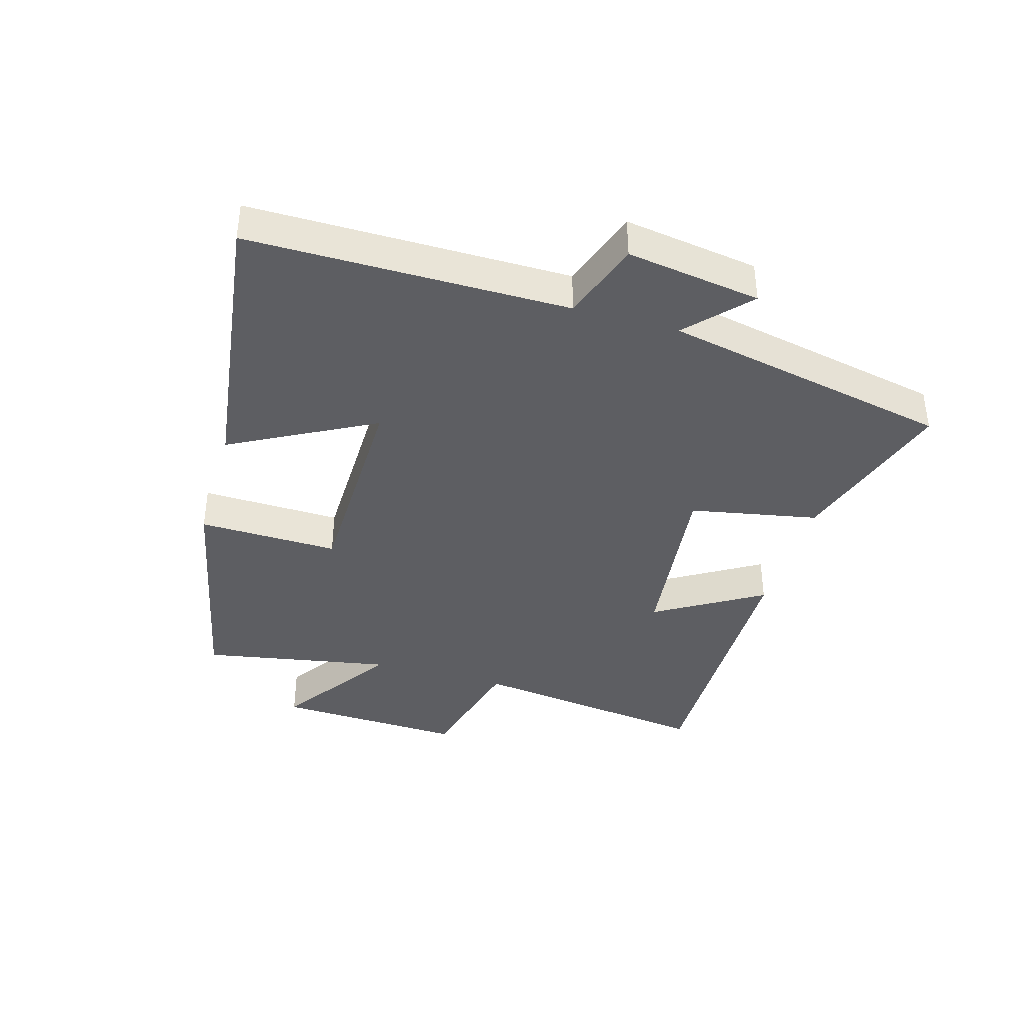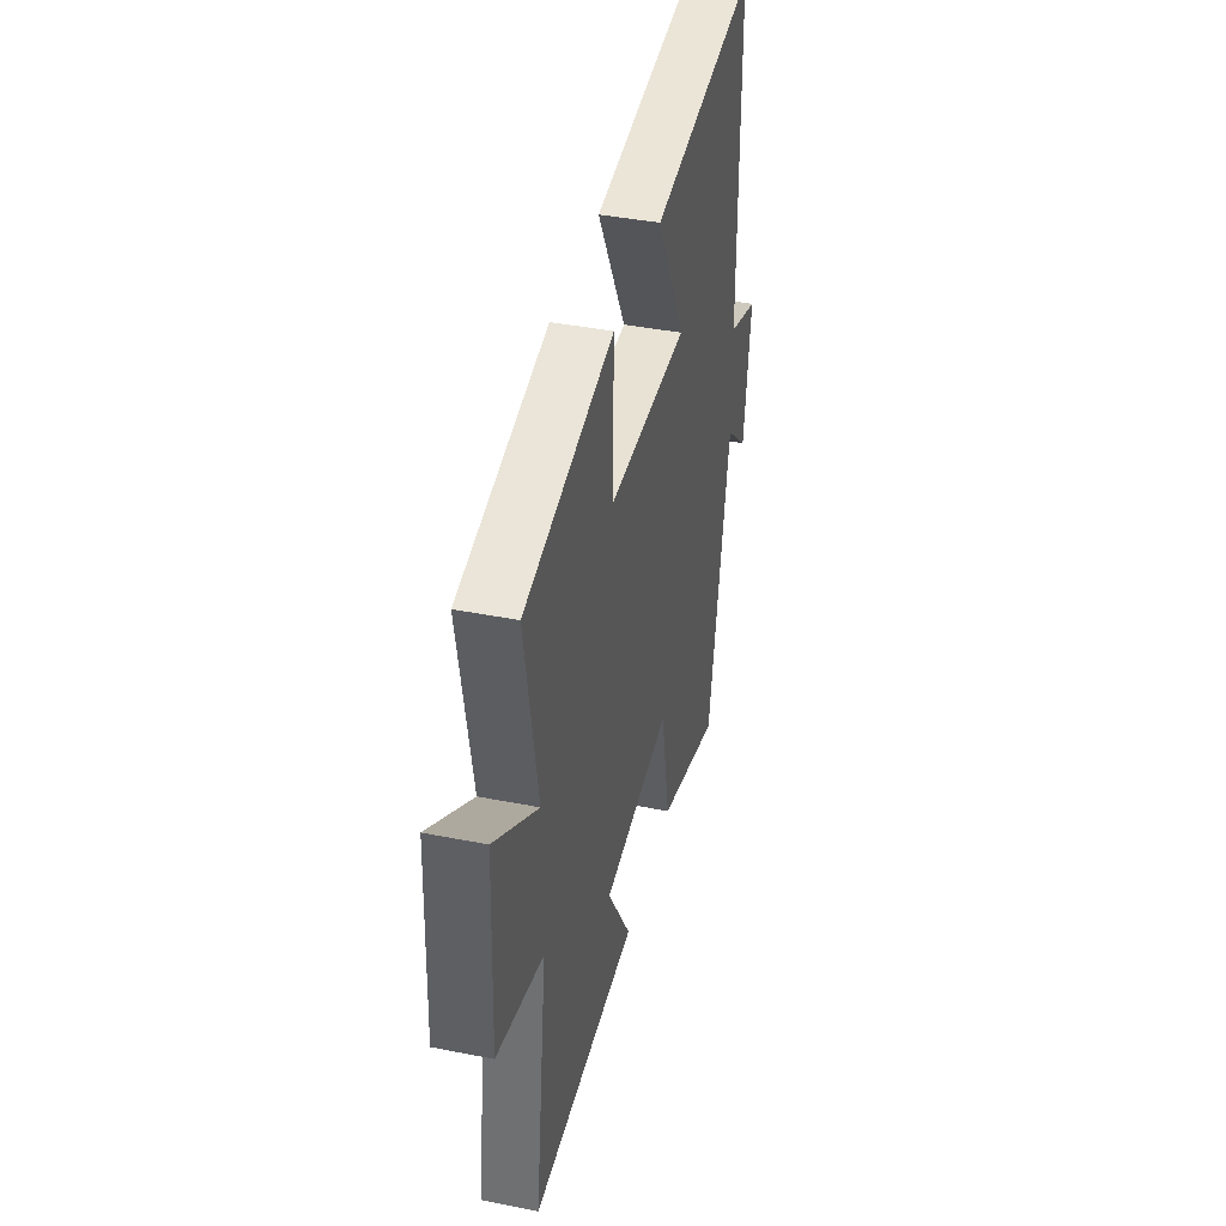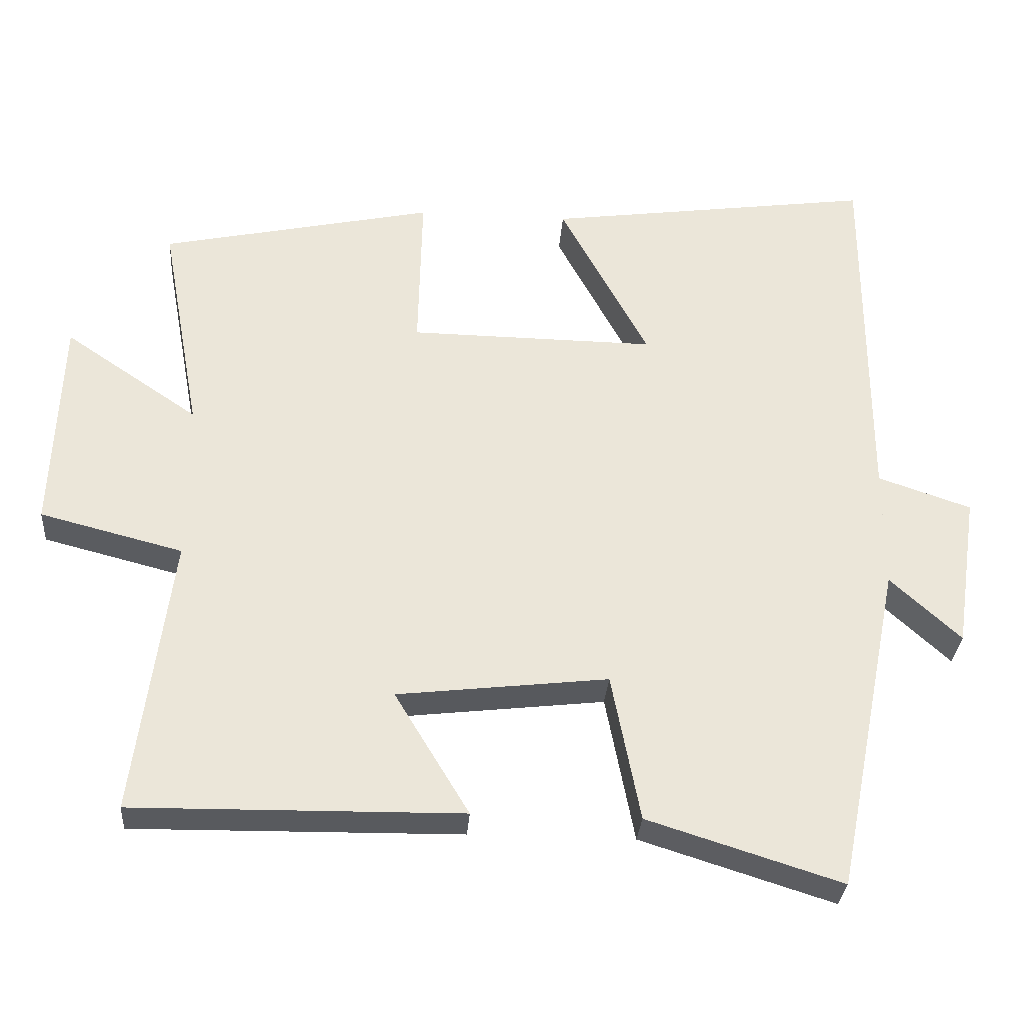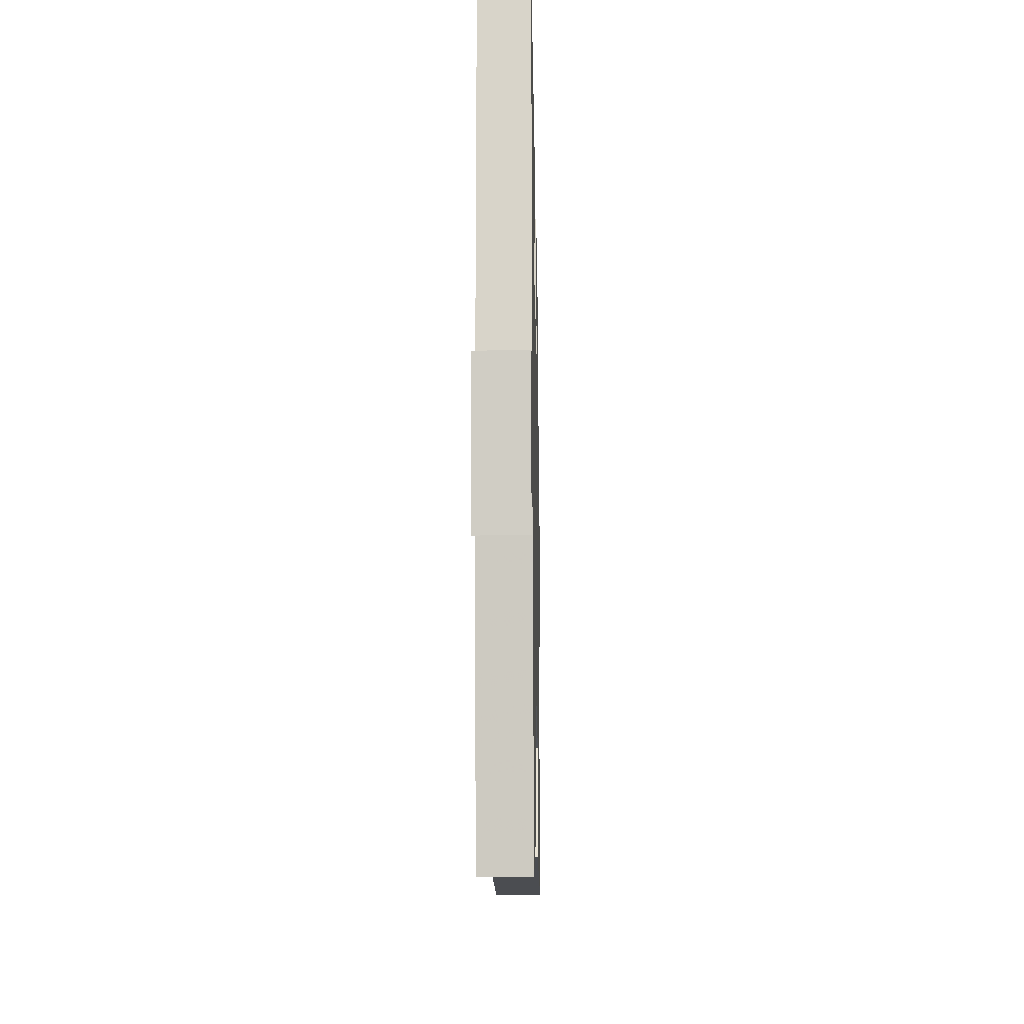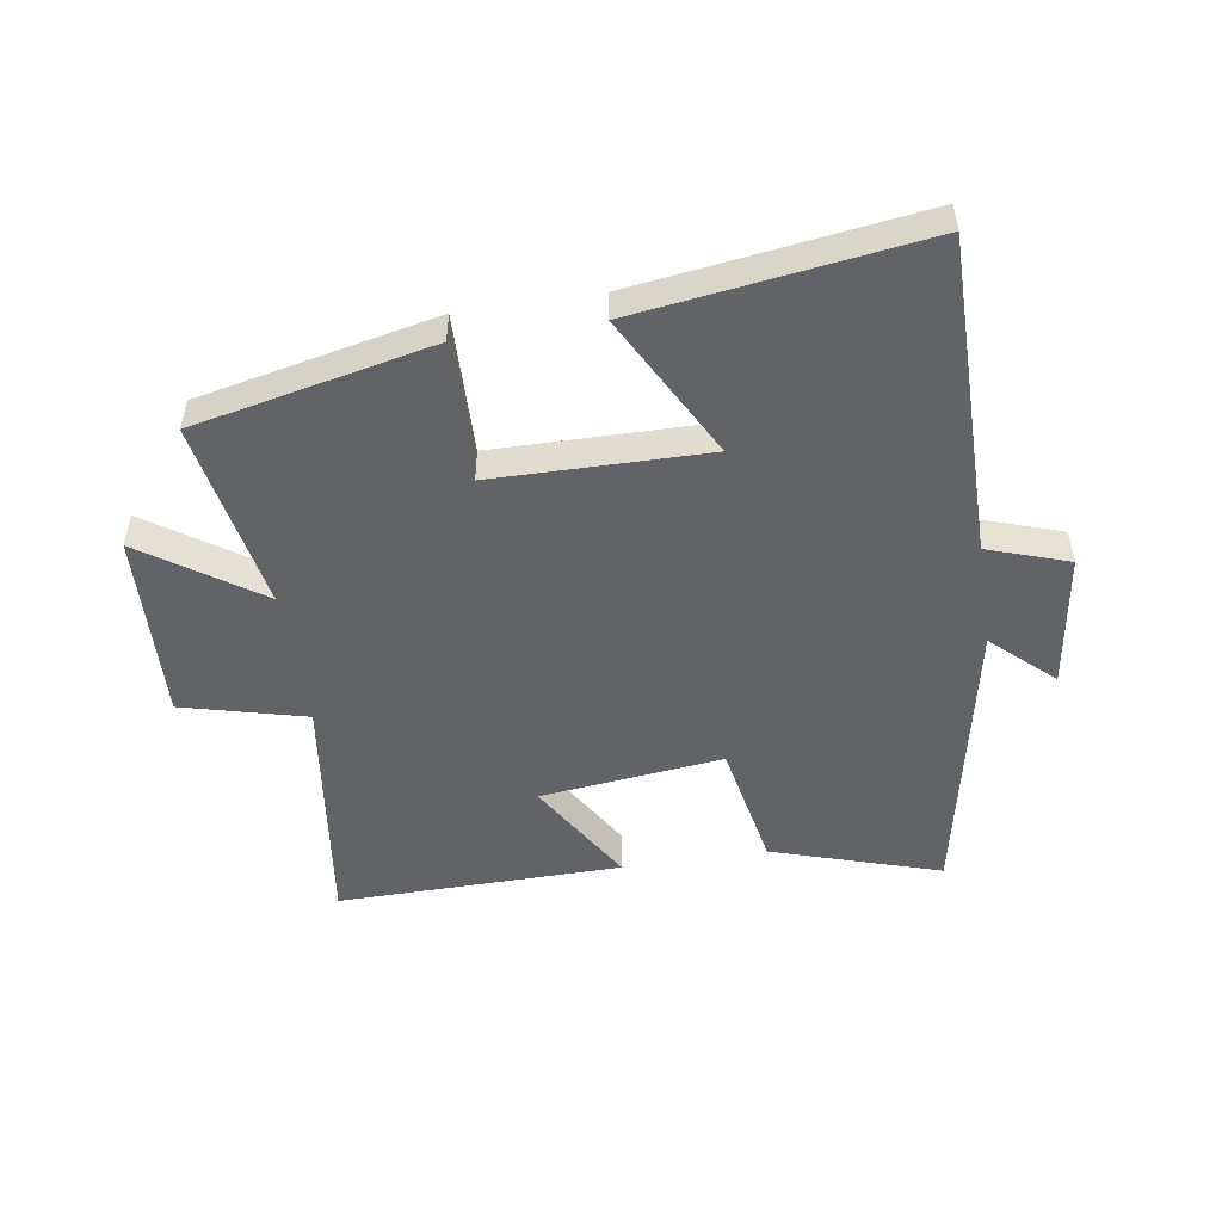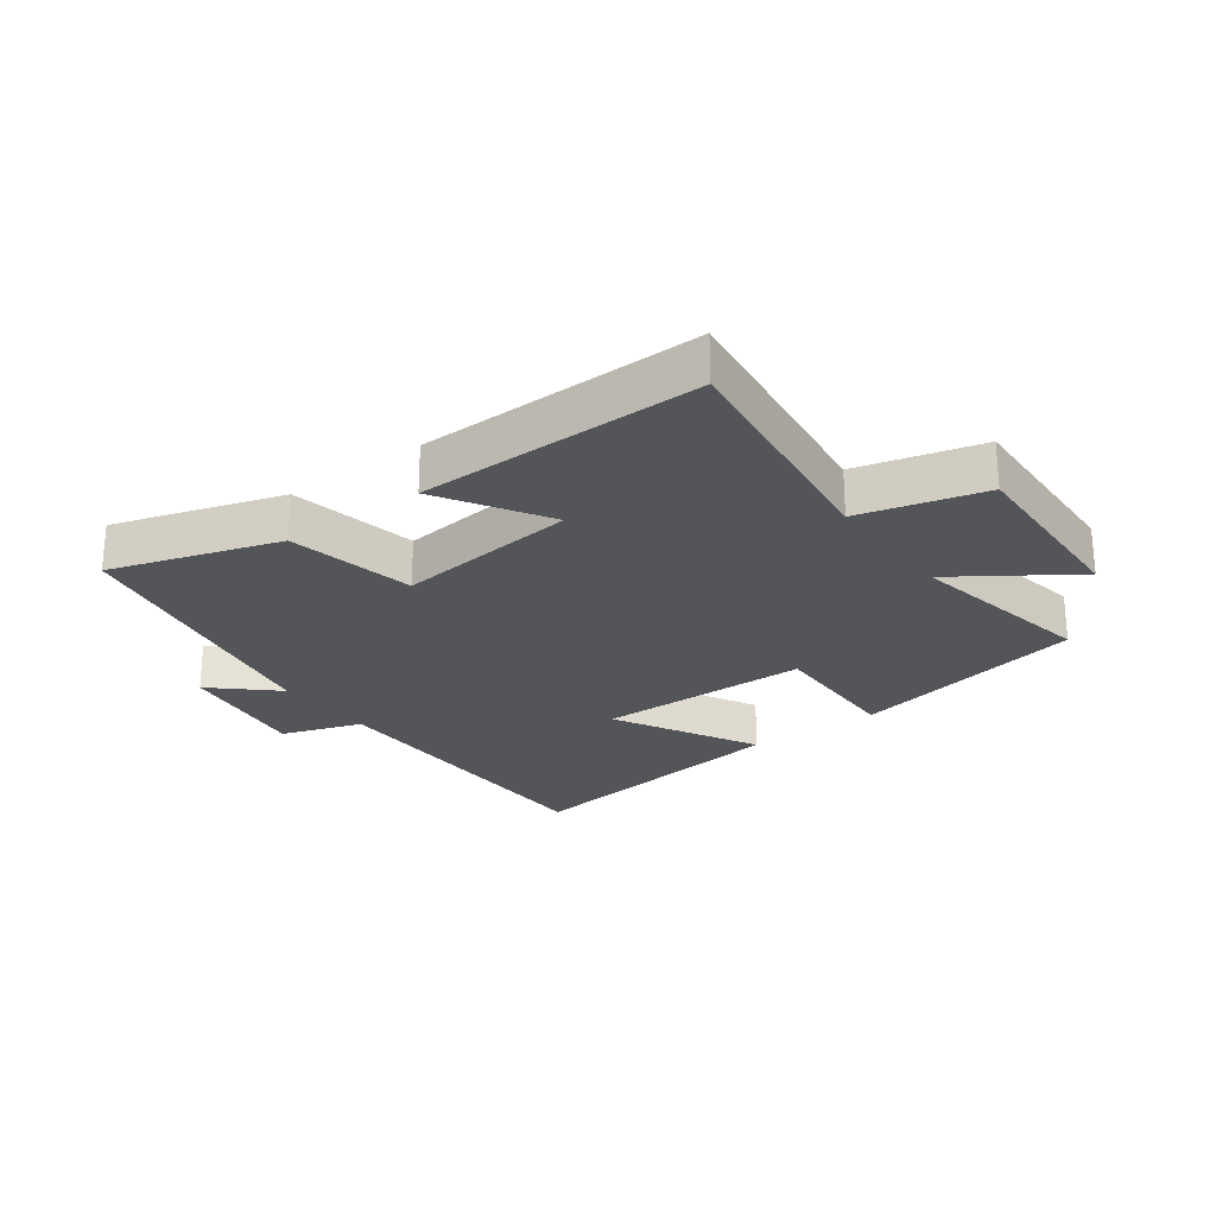
<metadata>
{"format":"obj","ext":"obj","renderer":"f3d","projection":"perspective","resolution":1024,"background":"white","views":[{"elev":-39.2,"azim":73.7,"up":"+Y"},{"elev":40.4,"azim":-76.3,"up":"+Z"},{"elev":-31.0,"azim":-4.2,"up":"+Z"},{"elev":-15.2,"azim":91.1,"up":"+Z"},{"elev":-50.8,"azim":8.8,"up":"+Y"},{"elev":-24.8,"azim":-143.5,"up":"+Y"}]}
</metadata>
<code>
v -0.551 0.07 -0.506
v -0.5 0.07 -0.116
v -0.699 0.07 -0.065
v -0.687 0.07 0.239
v -0.5 0.07 0.112
v -0.556 0.07 0.418
v -0.174 0.07 0.5
v -0.179 0.07 0.274
v 0.165 0.07 0.27
v 0.042 0.07 0.5
v 0.5 0.07 0.563
v 0.5 0.07 0.049
v 0.63 0.07 0.005
v 0.598 0.07 -0.211
v 0.5 0.07 -0.121
v 0.407 0.07 -0.585
v 0.137 0.07 -0.5
v 0.097 0.07 -0.294
v -0.197 0.07 -0.328
v -0.093 0.07 -0.5
v -0.551 0 -0.506
v -0.5 0 -0.116
v -0.699 0 -0.065
v -0.687 0 0.239
v -0.5 0 0.112
v -0.556 0 0.418
v -0.174 0 0.5
v -0.179 0 0.274
v 0.165 0 0.27
v 0.042 0 0.5
v 0.5 0 0.563
v 0.5 0 0.049
v 0.63 0 0.005
v 0.598 0 -0.211
v 0.5 0 -0.121
v 0.407 0 -0.585
v 0.137 0 -0.5
v 0.097 0 -0.294
v -0.197 0 -0.328
v -0.093 0 -0.5
f 19 20 1 2
f 18 19 2
f 15 16 17 18
f 15 18 2
f 12 13 14 15
f 11 12 15
f 10 11 15
f 9 10 15
f 15 2 3
f 9 15 3
f 8 9 3
f 5 6 7 8
f 5 8 3
f 3 4 5
f 22 21 40 39
f 22 39 38
f 38 37 36 35
f 22 38 35
f 35 34 33 32
f 35 32 31
f 35 31 30
f 35 30 29
f 23 22 35
f 23 35 29
f 23 29 28
f 28 27 26 25
f 23 28 25
f 25 24 23
f 1 21 22 2
f 2 22 23 3
f 3 23 24 4
f 4 24 25 5
f 5 25 26 6
f 6 26 27 7
f 7 27 28 8
f 8 28 29 9
f 9 29 30 10
f 10 30 31 11
f 11 31 32 12
f 12 32 33 13
f 13 33 34 14
f 14 34 35 15
f 15 35 36 16
f 16 36 37 17
f 17 37 38 18
f 18 38 39 19
f 19 39 40 20
f 20 40 21 1

</code>
